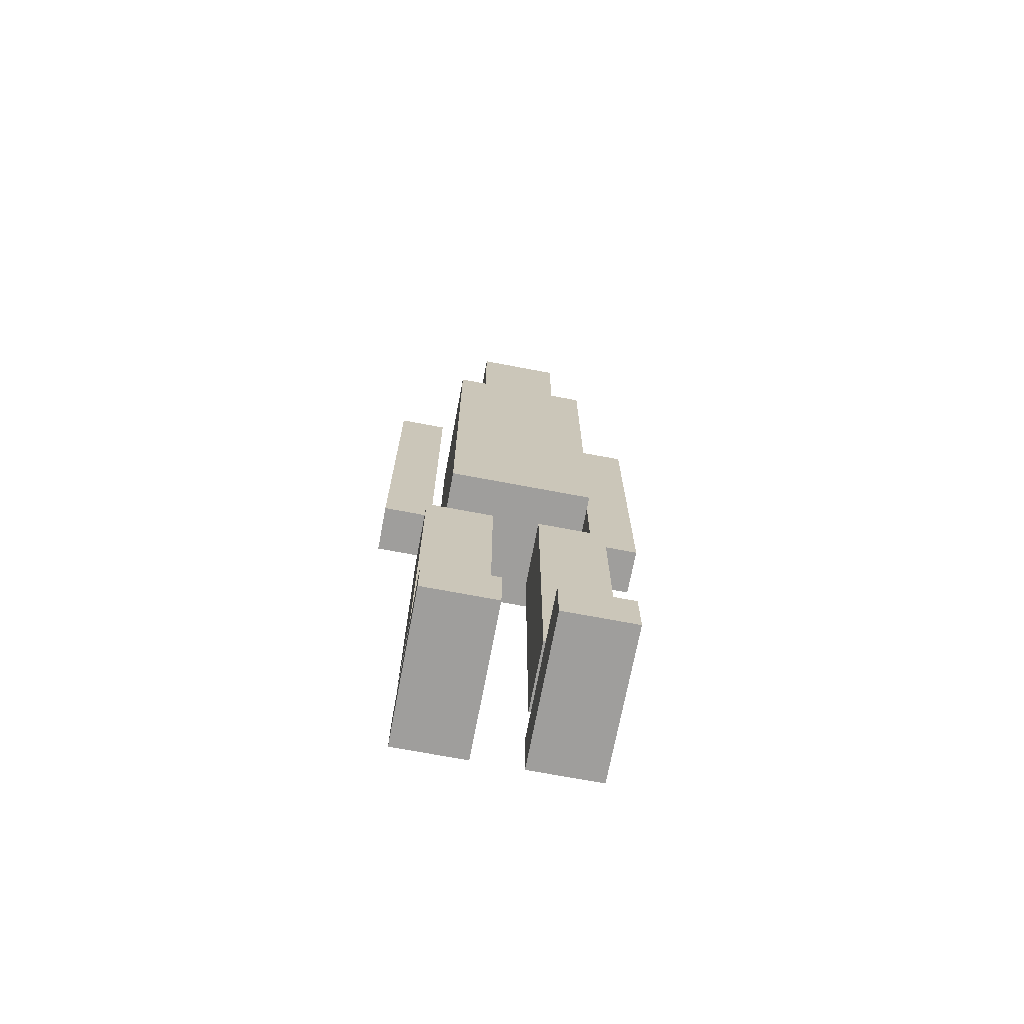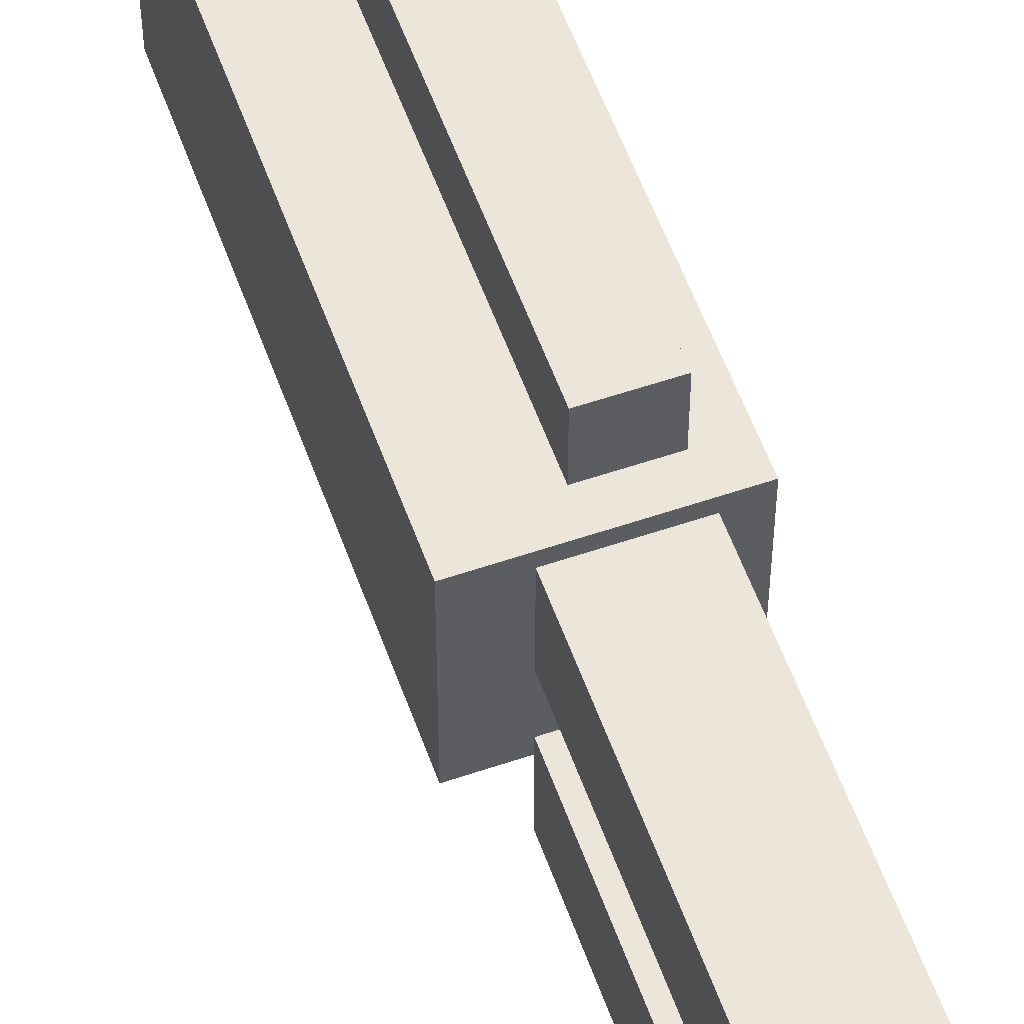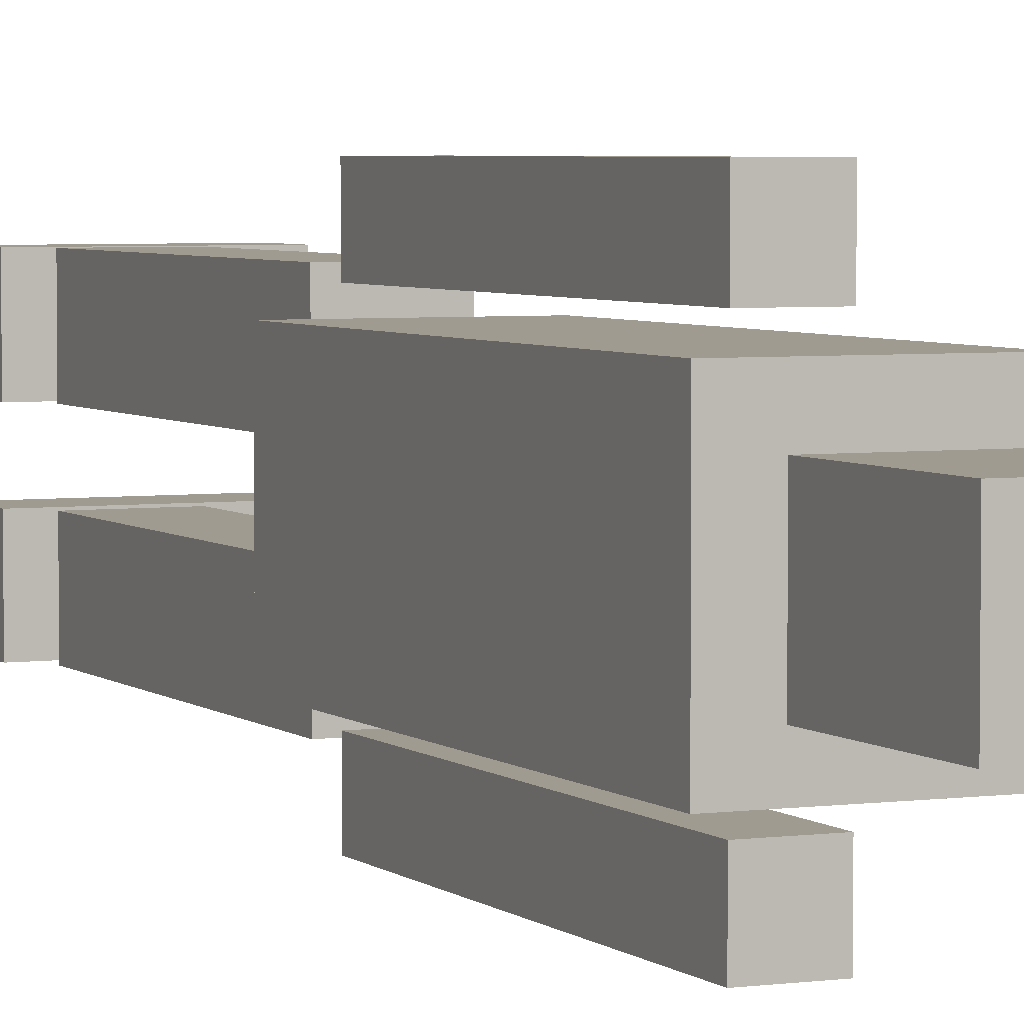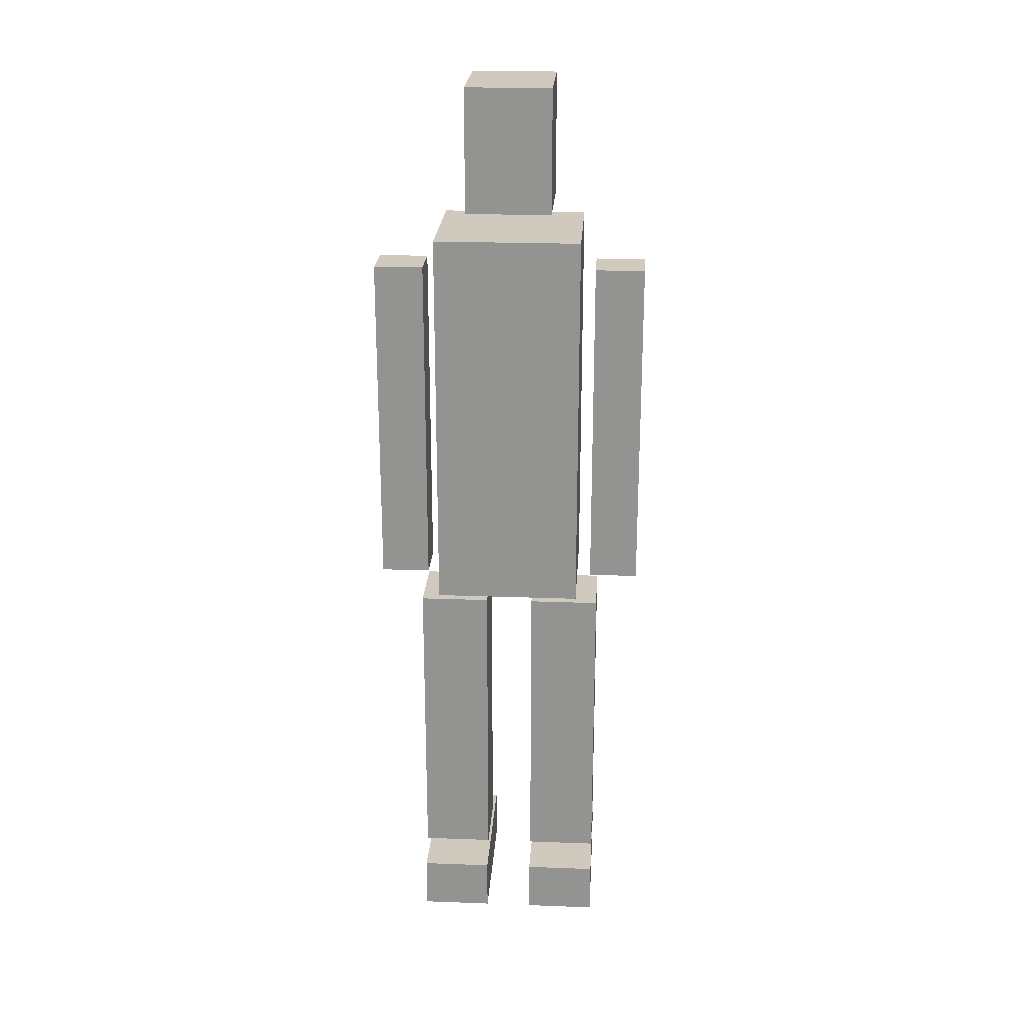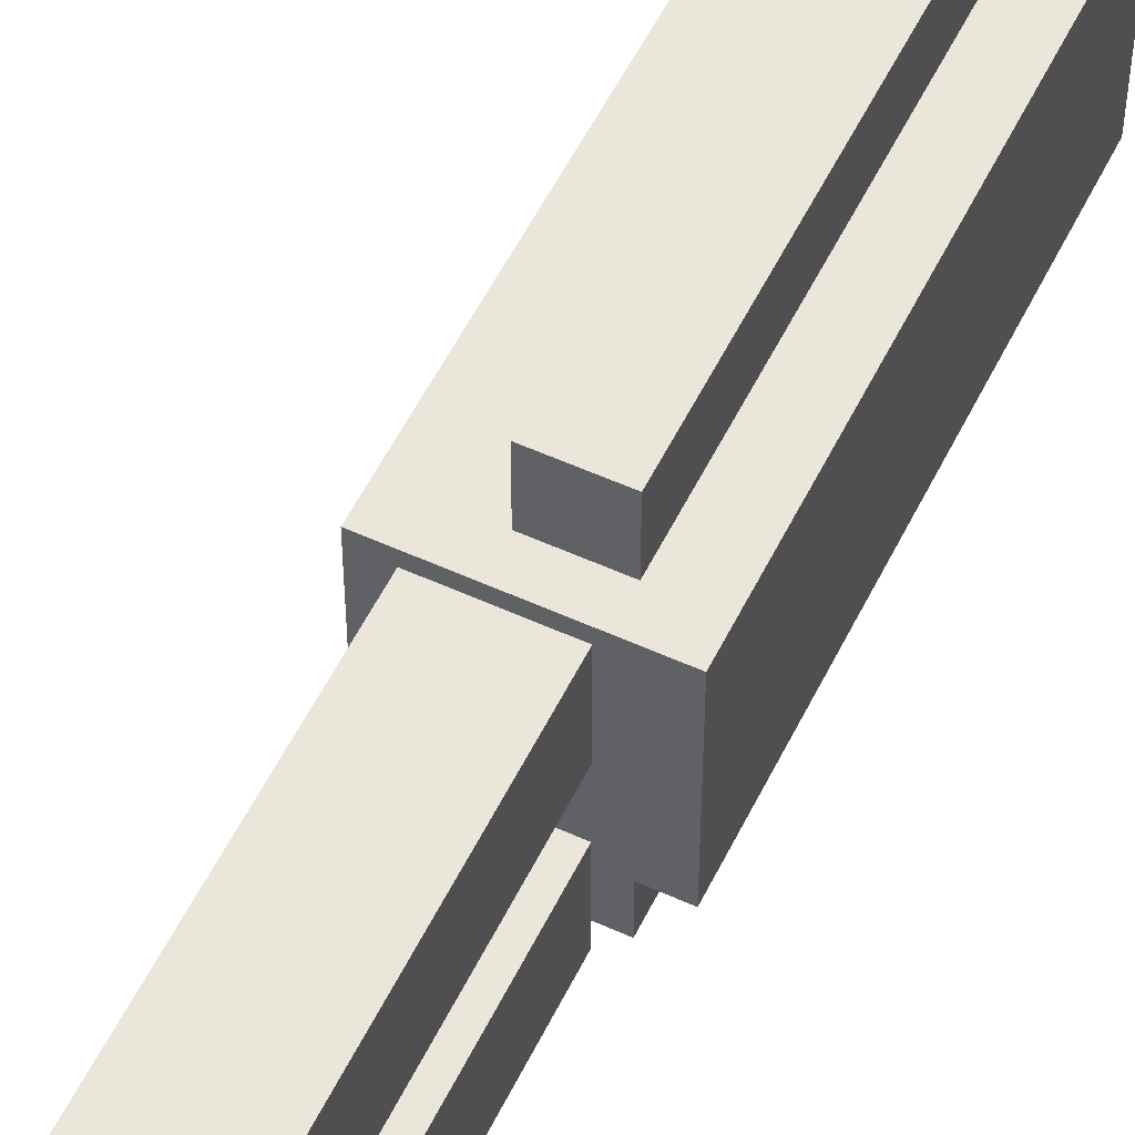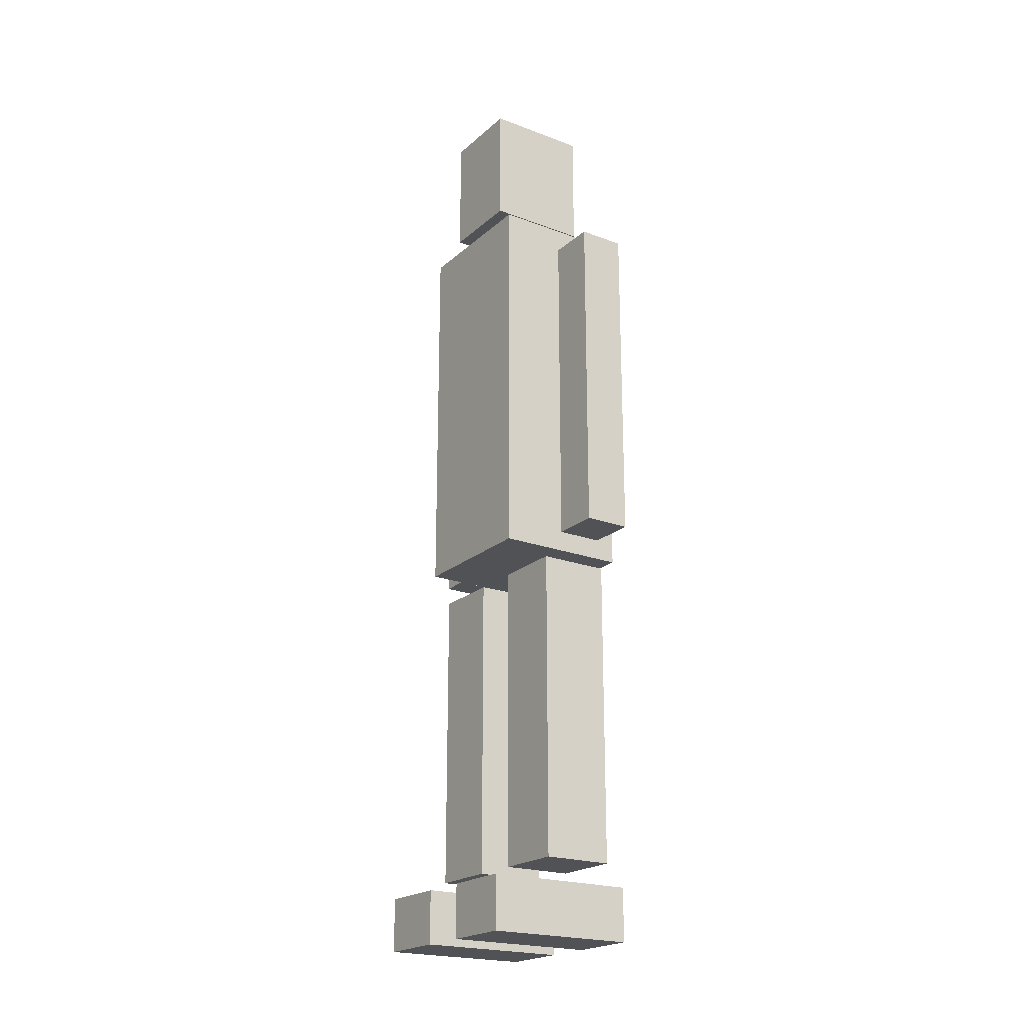
<metadata>
{"format":"obj","ext":"obj","renderer":"f3d","projection":"perspective","resolution":1024,"background":"white","views":[{"elev":-70.9,"azim":79.3,"up":"+Z"},{"elev":56.7,"azim":160.4,"up":"+Y"},{"elev":4.2,"azim":-24.1,"up":"+Y"},{"elev":22.9,"azim":-86.4,"up":"+Z"},{"elev":54.8,"azim":-154.2,"up":"+Y"},{"elev":-21.3,"azim":146.2,"up":"+Z"}]}
</metadata>
<code>
v 0.2885 -0.314 1.736
v 0.2885 -0.314 3.396
v -0.2885 -0.314 1.736
v -0.2885 -0.314 3.396
v 0.2885 0.314 1.736
v 0.2885 0.314 3.396
v -0.2885 0.314 1.736
v -0.2885 0.314 3.396
v -0.1891 0.1847 4.025
v -0.1891 0.1847 3.493
v 0.2548 0.1847 4.025
v 0.2548 0.1847 3.493
v -0.1891 -0.1847 4.025
v -0.1891 -0.1847 3.493
v 0.2548 -0.1847 4.025
v 0.2548 -0.1847 3.493
v 0.1516 0.1044 0.3224
v 0.1516 0.1044 1.651
v -0.1516 0.1044 0.3224
v -0.1516 0.1044 1.651
v 0.1516 0.4075 0.3224
v 0.1516 0.4075 1.651
v -0.1516 0.4075 0.3224
v -0.1516 0.4075 1.651
v 0.4118 0.1044 0
v -0.2335 0.1044 0
v 0.4118 0.4075 0
v -0.2335 0.4075 0
v 0.4118 0.1044 0.2279
v -0.2335 0.1044 0.2279
v 0.4118 0.4075 0.2279
v -0.2335 0.4075 0.2279
v 0.0455 0.3765 1.798
v 0.0455 0.3765 3.247
v -0.1558 0.3765 1.798
v -0.1558 0.3765 3.247
v 0.0455 0.5884 1.798
v 0.0455 0.5884 3.247
v -0.1558 0.5884 1.798
v -0.1558 0.5884 3.247
v 0.1516 -0.1044 0.3224
v 0.1516 -0.1044 1.651
v -0.1516 -0.1044 0.3224
v -0.1516 -0.1044 1.651
v 0.1516 -0.4075 0.3224
v 0.1516 -0.4075 1.651
v -0.1516 -0.4075 0.3224
v -0.1516 -0.4075 1.651
v 0.4118 -0.1044 0
v -0.2335 -0.1044 0
v 0.4118 -0.4075 0
v -0.2335 -0.4075 0
v 0.4118 -0.1044 0.2279
v -0.2335 -0.1044 0.2279
v 0.4118 -0.4075 0.2279
v -0.2335 -0.4075 0.2279
v 0.0455 -0.3765 1.798
v 0.0455 -0.3765 3.247
v -0.1558 -0.3765 1.798
v -0.1558 -0.3765 3.247
v 0.0455 -0.5884 1.798
v 0.0455 -0.5884 3.247
v -0.1558 -0.5884 1.798
v -0.1558 -0.5884 3.247
v -0.2885 -0.314 1.736
v -0.2885 -0.314 1.736
v 0.2885 -0.314 1.736
v 0.2885 -0.314 1.736
v 0.2885 -0.314 3.396
v 0.2885 -0.314 3.396
v -0.2885 -0.314 3.396
v -0.2885 -0.314 3.396
v -0.2885 0.314 1.736
v -0.2885 0.314 1.736
v -0.2885 0.314 3.396
v -0.2885 0.314 3.396
v 0.2885 0.314 1.736
v 0.2885 0.314 1.736
v 0.2885 0.314 3.396
v 0.2885 0.314 3.396
v 0.2548 0.1847 4.025
v 0.2548 0.1847 4.025
v 0.2548 -0.1847 4.025
v 0.2548 -0.1847 4.025
v 0.2548 -0.1847 3.493
v 0.2548 -0.1847 3.493
v 0.2548 0.1847 3.493
v 0.2548 0.1847 3.493
v -0.1891 0.1847 4.025
v -0.1891 0.1847 4.025
v -0.1891 0.1847 3.493
v -0.1891 0.1847 3.493
v -0.1891 -0.1847 4.025
v -0.1891 -0.1847 4.025
v -0.1891 -0.1847 3.493
v -0.1891 -0.1847 3.493
v -0.1516 0.1044 0.3224
v -0.1516 0.1044 0.3224
v 0.1516 0.1044 0.3224
v 0.1516 0.1044 0.3224
v 0.1516 0.1044 1.651
v 0.1516 0.1044 1.651
v -0.1516 0.1044 1.651
v -0.1516 0.1044 1.651
v -0.1516 0.4075 0.3224
v -0.1516 0.4075 0.3224
v -0.1516 0.4075 1.651
v -0.1516 0.4075 1.651
v 0.1516 0.4075 0.3224
v 0.1516 0.4075 0.3224
v 0.1516 0.4075 1.651
v 0.1516 0.4075 1.651
v -0.2335 0.1044 0
v -0.2335 0.1044 0
v 0.4118 0.1044 0
v 0.4118 0.1044 0
v -0.2335 0.4075 0
v -0.2335 0.4075 0
v 0.4118 0.4075 0
v 0.4118 0.4075 0
v -0.2335 0.1044 0.2279
v -0.2335 0.1044 0.2279
v 0.4118 0.1044 0.2279
v 0.4118 0.1044 0.2279
v -0.2335 0.4075 0.2279
v -0.2335 0.4075 0.2279
v 0.4118 0.4075 0.2279
v 0.4118 0.4075 0.2279
v -0.1558 0.3765 1.798
v -0.1558 0.3765 1.798
v 0.0455 0.3765 1.798
v 0.0455 0.3765 1.798
v 0.0455 0.3765 3.247
v 0.0455 0.3765 3.247
v -0.1558 0.3765 3.247
v -0.1558 0.3765 3.247
v -0.1558 0.5884 1.798
v -0.1558 0.5884 1.798
v -0.1558 0.5884 3.247
v -0.1558 0.5884 3.247
v 0.0455 0.5884 1.798
v 0.0455 0.5884 1.798
v 0.0455 0.5884 3.247
v 0.0455 0.5884 3.247
v -0.1516 -0.1044 0.3224
v -0.1516 -0.1044 0.3224
v 0.1516 -0.1044 0.3224
v 0.1516 -0.1044 0.3224
v 0.1516 -0.1044 1.651
v 0.1516 -0.1044 1.651
v -0.1516 -0.1044 1.651
v -0.1516 -0.1044 1.651
v -0.1516 -0.4075 0.3224
v -0.1516 -0.4075 0.3224
v -0.1516 -0.4075 1.651
v -0.1516 -0.4075 1.651
v 0.1516 -0.4075 0.3224
v 0.1516 -0.4075 0.3224
v 0.1516 -0.4075 1.651
v 0.1516 -0.4075 1.651
v -0.2335 -0.1044 0
v -0.2335 -0.1044 0
v 0.4118 -0.1044 0
v 0.4118 -0.1044 0
v -0.2335 -0.4075 0
v -0.2335 -0.4075 0
v 0.4118 -0.4075 0
v 0.4118 -0.4075 0
v -0.2335 -0.1044 0.2279
v -0.2335 -0.1044 0.2279
v 0.4118 -0.1044 0.2279
v 0.4118 -0.1044 0.2279
v -0.2335 -0.4075 0.2279
v -0.2335 -0.4075 0.2279
v 0.4118 -0.4075 0.2279
v 0.4118 -0.4075 0.2279
v -0.1558 -0.3765 1.798
v -0.1558 -0.3765 1.798
v 0.0455 -0.3765 1.798
v 0.0455 -0.3765 1.798
v 0.0455 -0.3765 3.247
v 0.0455 -0.3765 3.247
v -0.1558 -0.3765 3.247
v -0.1558 -0.3765 3.247
v -0.1558 -0.5884 1.798
v -0.1558 -0.5884 1.798
v -0.1558 -0.5884 3.247
v -0.1558 -0.5884 3.247
v 0.0455 -0.5884 1.798
v 0.0455 -0.5884 1.798
v 0.0455 -0.5884 3.247
v 0.0455 -0.5884 3.247
f 69 65 67
f 66 75 73
f 76 77 74
f 80 68 78
f 7 1 3
f 4 6 8
f 92 85 95
f 93 91 96
f 84 14 86
f 81 16 88
f 13 82 89
f 9 12 10
f 101 97 99
f 104 105 98
f 108 109 106
f 112 100 110
f 23 17 19
f 20 22 24
f 117 115 113
f 123 125 121
f 124 114 116
f 128 25 120
f 30 118 26
f 32 27 28
f 133 129 131
f 136 137 130
f 140 141 138
f 144 132 142
f 39 33 35
f 36 38 40
f 145 149 147
f 153 152 146
f 157 156 154
f 148 160 158
f 41 47 43
f 46 44 48
f 163 165 161
f 173 171 169
f 162 172 164
f 49 176 168
f 166 54 50
f 51 56 52
f 177 181 179
f 185 184 178
f 189 188 186
f 180 192 190
f 57 63 59
f 62 60 64
f 69 71 65
f 66 72 75
f 76 79 77
f 80 70 68
f 7 5 1
f 4 2 6
f 92 87 85
f 93 90 91
f 84 94 14
f 81 83 16
f 13 15 82
f 9 11 12
f 101 103 97
f 104 107 105
f 108 111 109
f 112 102 100
f 23 21 17
f 20 18 22
f 117 119 115
f 123 127 125
f 124 122 114
f 128 29 25
f 30 126 118
f 32 31 27
f 133 135 129
f 136 139 137
f 140 143 141
f 144 134 132
f 39 37 33
f 36 34 38
f 145 151 149
f 153 155 152
f 157 159 156
f 148 150 160
f 41 45 47
f 46 42 44
f 163 167 165
f 173 175 171
f 162 170 172
f 49 53 176
f 166 174 54
f 51 55 56
f 177 183 181
f 185 187 184
f 189 191 188
f 180 182 192
f 57 61 63
f 62 58 60

</code>
